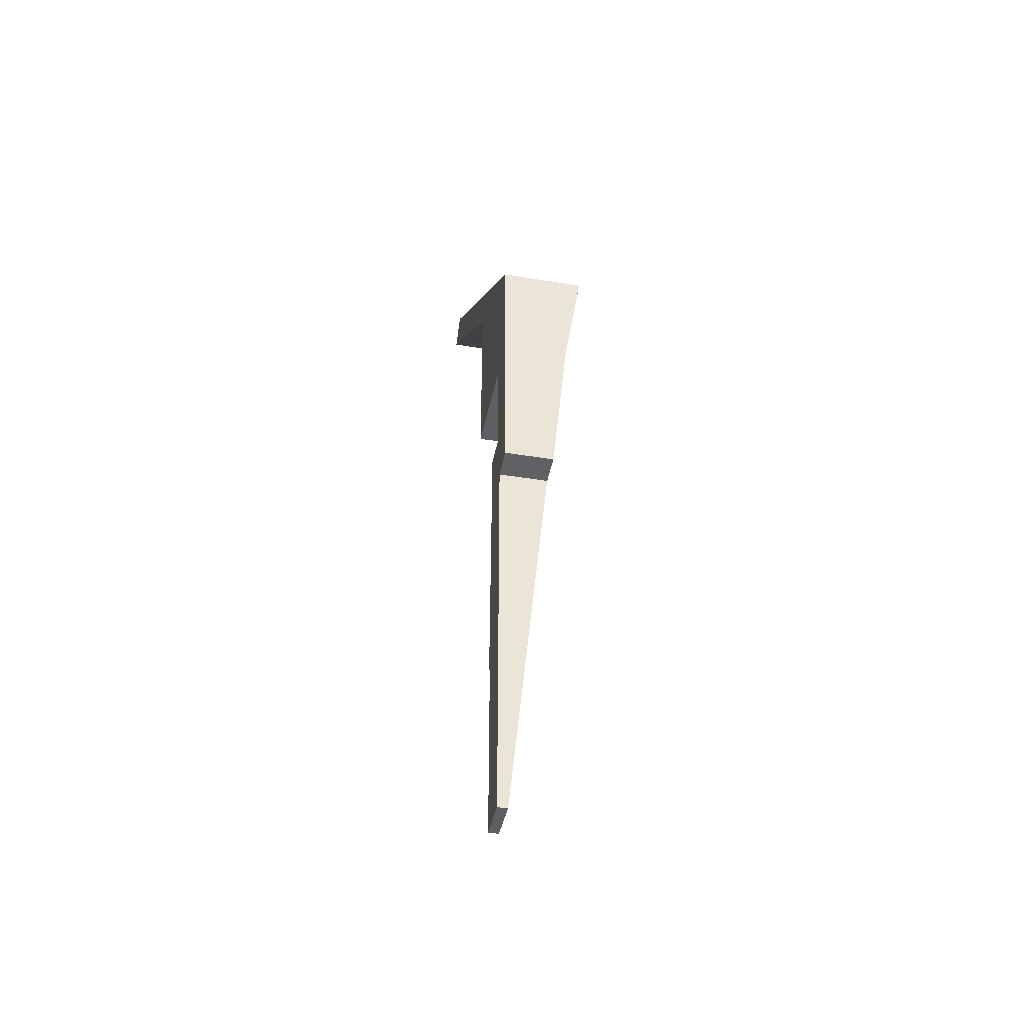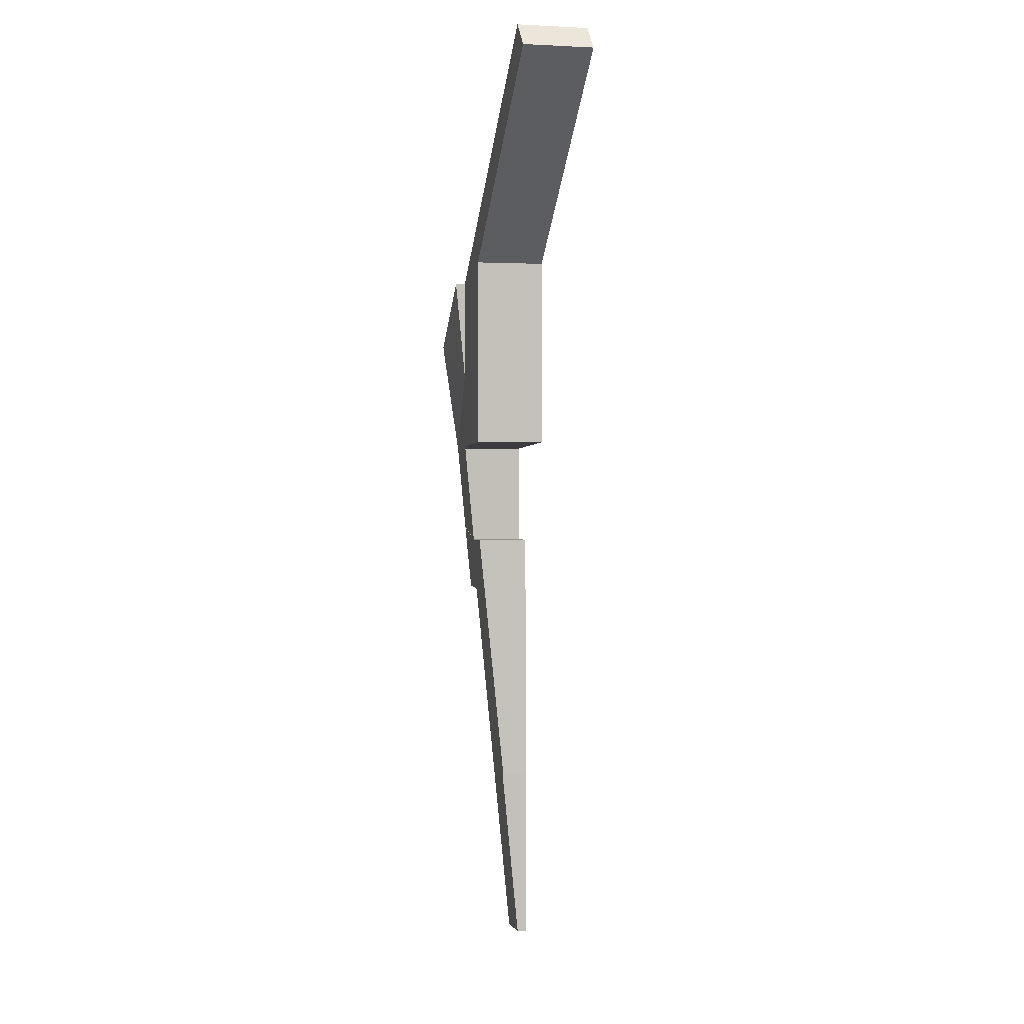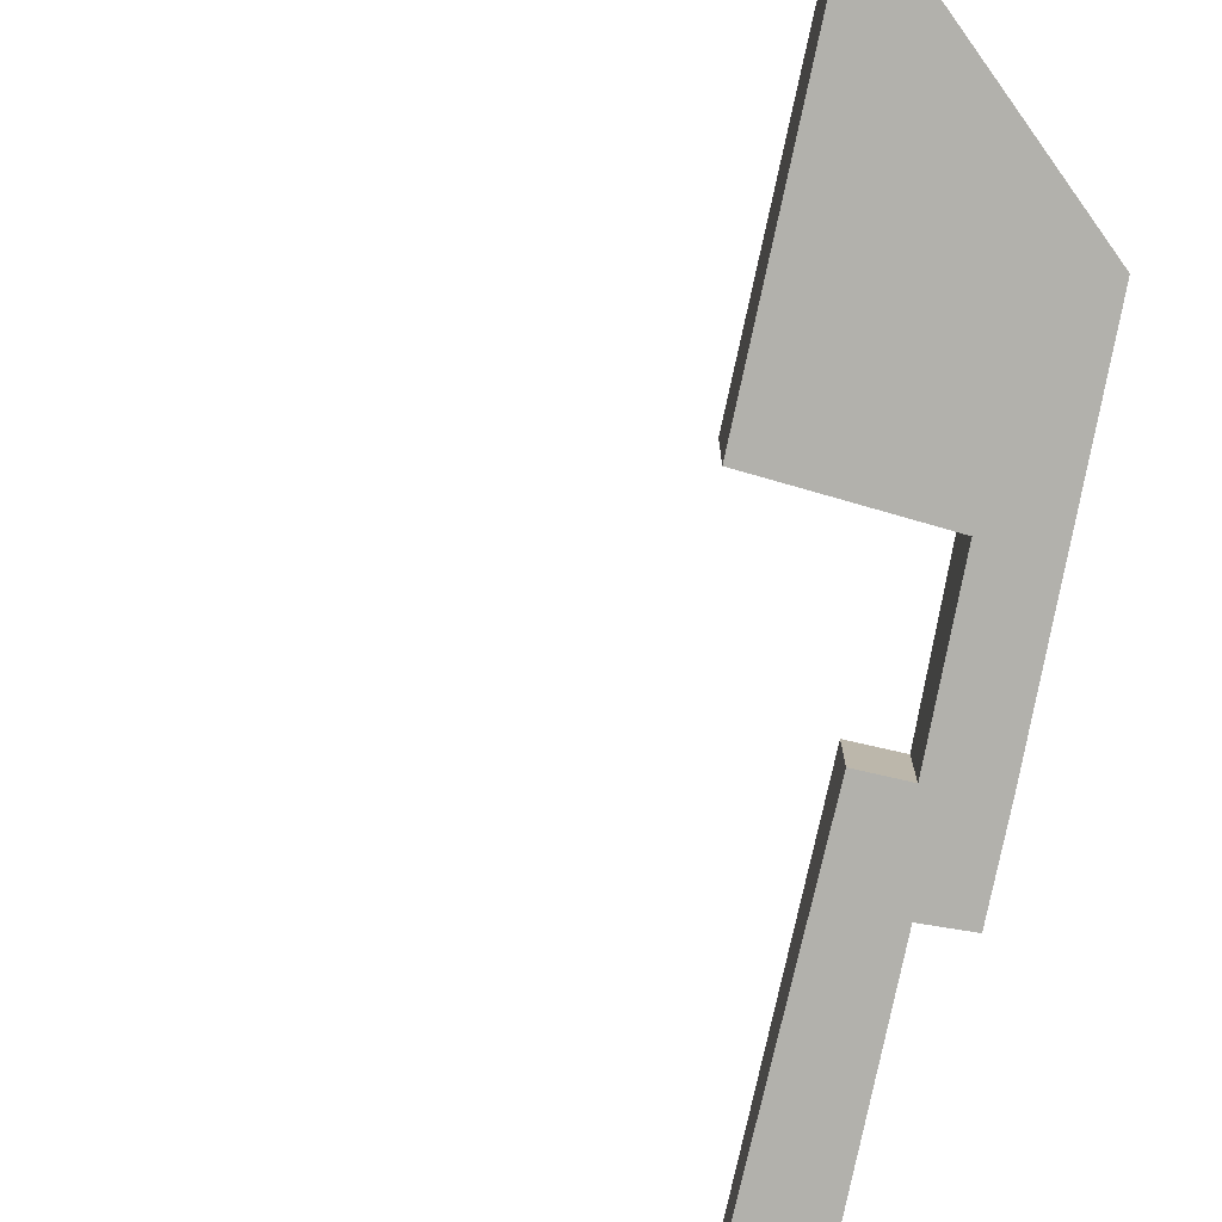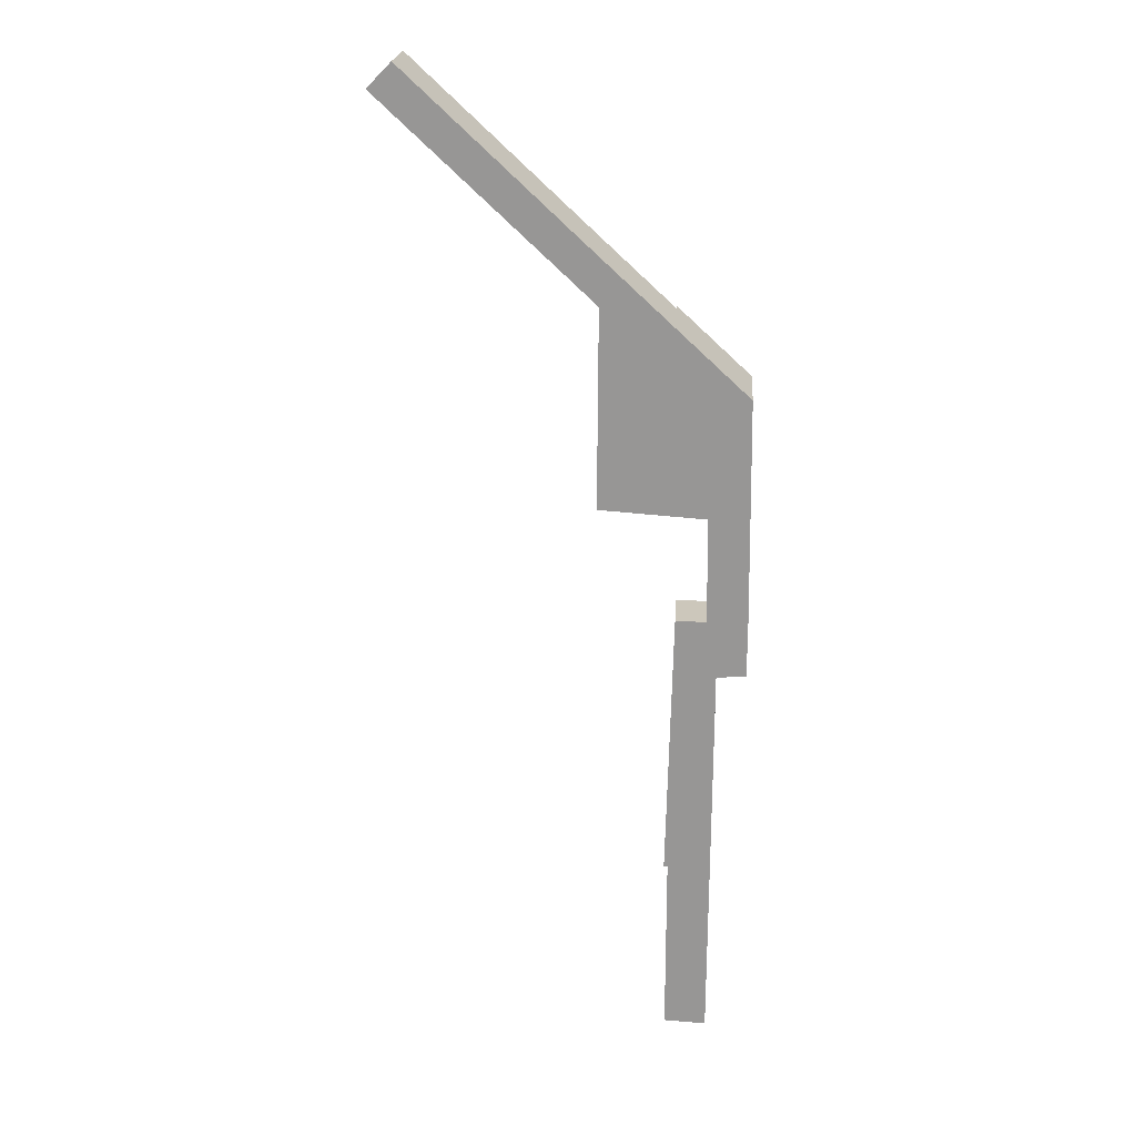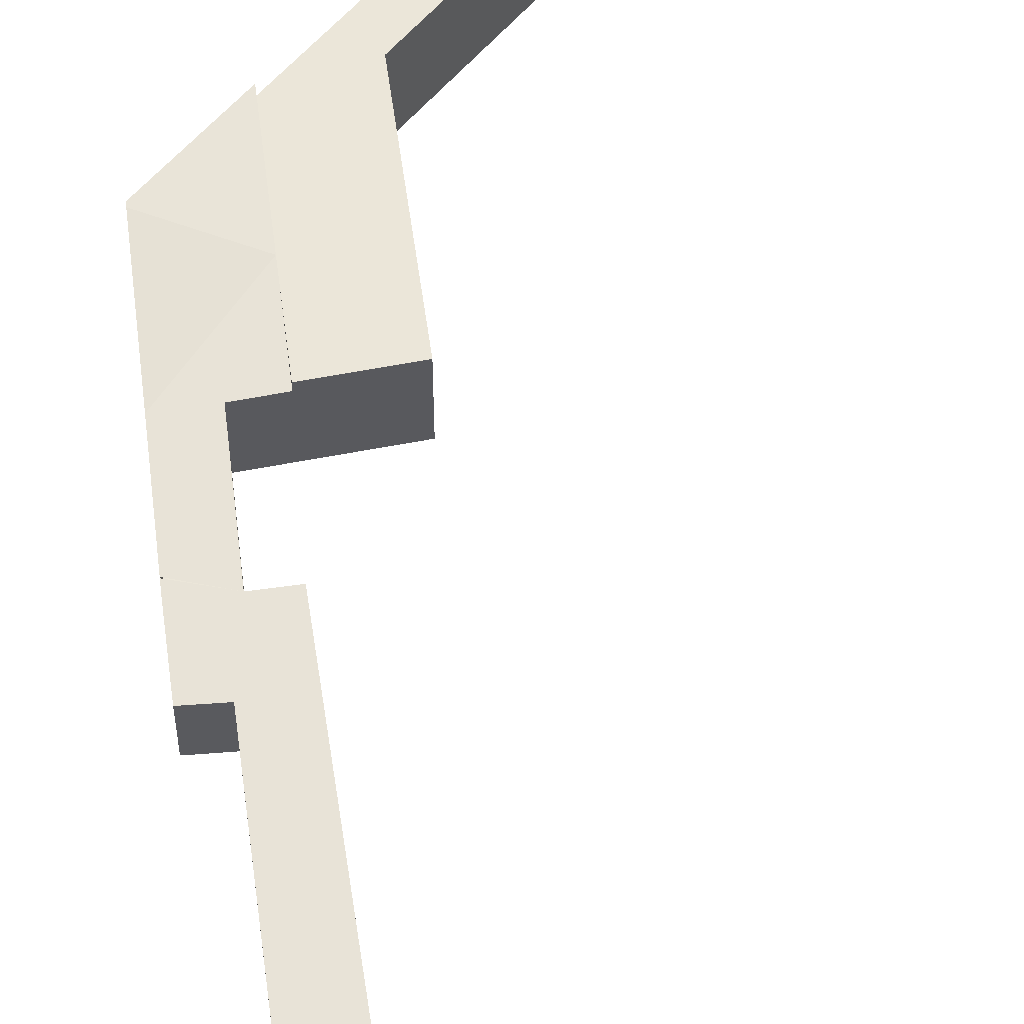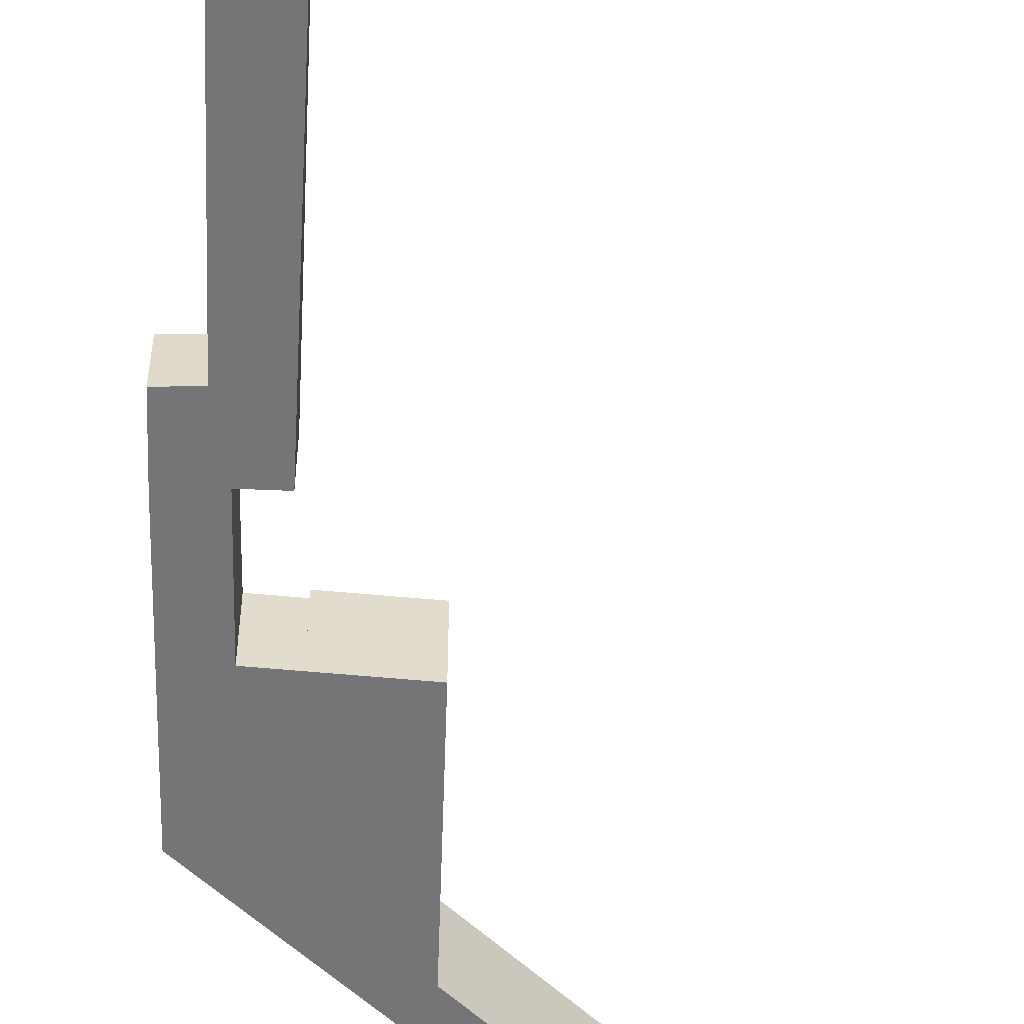
<metadata>
{"format":"obj","ext":"obj","renderer":"f3d","projection":"perspective","resolution":1024,"background":"white","views":[{"elev":-43.8,"azim":79.1,"up":"+Z"},{"elev":2.1,"azim":-103.4,"up":"+Z"},{"elev":-78.9,"azim":-12.0,"up":"+Y"},{"elev":21.4,"azim":3.9,"up":"+Z"},{"elev":57.3,"azim":172.4,"up":"+Y"},{"elev":-56.6,"azim":178.3,"up":"+Y"}]}
</metadata>
<code>
v  0.807 2.436 0.826
v  6.951 2.436 -6.485
v  0 2.436 1.492e-16
v  6.304 2.436 -4.308
v  6.959 2.436 -4.915
v  9.422 2.436 -7.198
v  7.05 2.436 -6.578
v  7.016 2.436 -13.25
v  9.428 2.436 -10.72
v  9.432 2.436 -13.41
v  9.422 4.408e-16 -7.198
v  9.428 6.565e-16 -10.72
v  9.432 8.214e-16 -13.41
v  7.016 8.113e-16 -13.25
v  7.05 4.028e-16 -6.578
v  0 0 0
v  6.951 3.971e-16 -6.485
v  0.807 -5.058e-17 0.826
v  6.304 2.638e-16 -4.308
v  6.959 3.01e-16 -4.915
v  11.9 2.78 -9.492
v  9.422 2.779 -7.198
v  11.9 2.769 -9.608
v  11.9 2.714 -9.975
v  11.95 2.177 -13.54
v  10.64 1.825 -17.06
v  11.95 2.163 -13.69
v  11.99 1.877 -16.63
v  10.6 2.173 -13.49
v  10.6 2.163 -13.59
v  9.432 2.173 -13.41
v  11.99 1.846 -16.94
v  11.99 1.647 -18.98
v  11 1.636 -19.03
v  9.515 0.323 -32.39
v  10.94 0.324 -32.47
v  9.516 0.926 -26.21
v  9.389 0.925 -26.21
v  9.438 1.128 -24.13
v  9.605 1.82 -17.05
v  11.99 1.874 -16.65
v  10.6 8.263e-16 -13.49
v  10.6 8.324e-16 -13.59
v  10.64 1.045e-15 -17.06
v  9.516 1.605e-15 -26.21
v  9.515 1.983e-15 -32.39
v  9.389 1.605e-15 -26.21
v  9.438 1.477e-15 -24.13
v  9.605 1.044e-15 -17.05
v  11.99 1.162e-15 -18.98
v  11 1.165e-15 -19.03
v  10.94 1.988e-15 -32.47
v  11.9 5.812e-16 -9.492
v  11.9 5.883e-16 -9.608
v  11.9 6.108e-16 -9.975
v  11.95 8.292e-16 -13.54
v  11.95 8.381e-16 -13.69
v  11.99 1.018e-15 -16.63
v  11.99 1.02e-15 -16.65
v  11.99 1.038e-15 -16.94
g defaultobject
f 1 2 3
f 2 1 4
f 2 4 5
f 2 5 6
f 2 6 7
f 7 6 8
f 8 6 9
f 8 9 10
f 11 9 6
f 9 11 12
f 9 12 10
f 10 12 13
f 13 8 10
f 8 13 14
f 14 7 8
f 7 14 15
f 15 2 7
f 2 15 3
f 3 15 16
f 16 15 17
f 16 1 3
f 1 16 18
f 18 4 1
f 4 18 19
f 4 19 5
f 5 19 20
f 5 20 6
f 6 20 11
f 16 19 18
f 19 16 17
f 19 17 20
f 20 17 11
f 11 17 15
f 11 15 14
f 11 14 12
f 12 14 13
f 21 9 22
f 9 21 23
f 24 9 23
f 9 24 25
f 26 27 28
f 27 26 25
f 25 26 29
f 25 29 9
f 29 26 30
f 9 29 31
f 32 33 34
f 35 34 36
f 34 35 37
f 34 37 38
f 34 38 39
f 34 39 40
f 34 40 26
f 34 26 32
f 41 32 26
f 30 42 29
f 42 30 26
f 42 26 43
f 43 26 44
f 13 9 31
f 9 13 12
f 9 12 22
f 22 12 11
f 35 45 37
f 45 35 46
f 47 39 38
f 39 47 48
f 39 48 40
f 40 48 49
f 42 31 29
f 31 42 13
f 50 34 33
f 34 50 51
f 52 35 36
f 35 52 46
f 45 38 37
f 38 45 47
f 22 53 21
f 53 22 11
f 53 23 21
f 23 53 24
f 24 53 25
f 25 53 54
f 25 54 55
f 25 55 56
f 25 56 27
f 27 56 28
f 28 56 57
f 28 57 58
f 28 58 41
f 41 58 32
f 32 58 33
f 33 58 59
f 33 59 60
f 33 60 50
f 51 36 34
f 36 51 52
f 40 44 26
f 44 40 49
f 52 45 46
f 45 52 51
f 45 51 48
f 48 51 49
f 49 51 50
f 49 50 44
f 44 50 60
f 44 60 43
f 43 60 59
f 43 59 58
f 43 58 57
f 43 57 42
f 42 57 56
f 42 12 13
f 12 42 56
f 12 56 55
f 12 55 11
f 11 55 54
f 11 54 53
f 48 47 45

</code>
